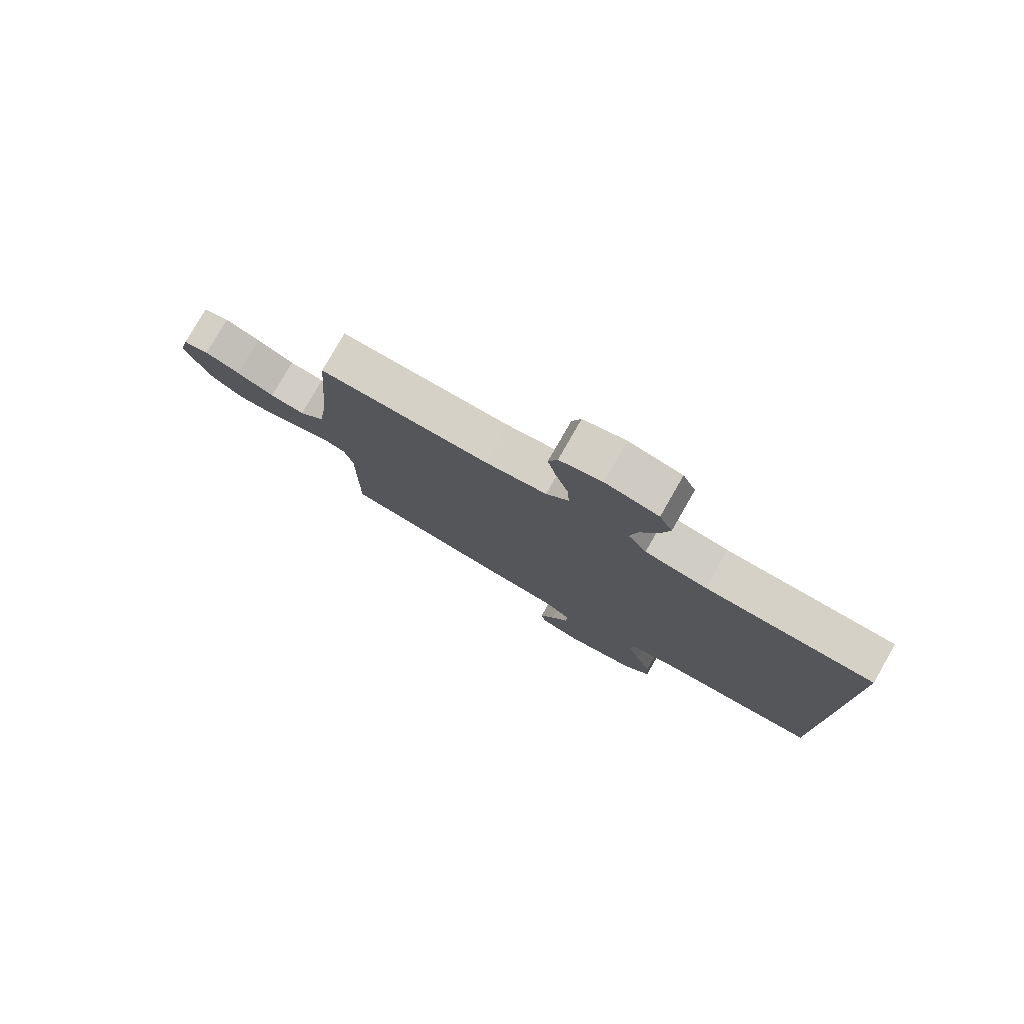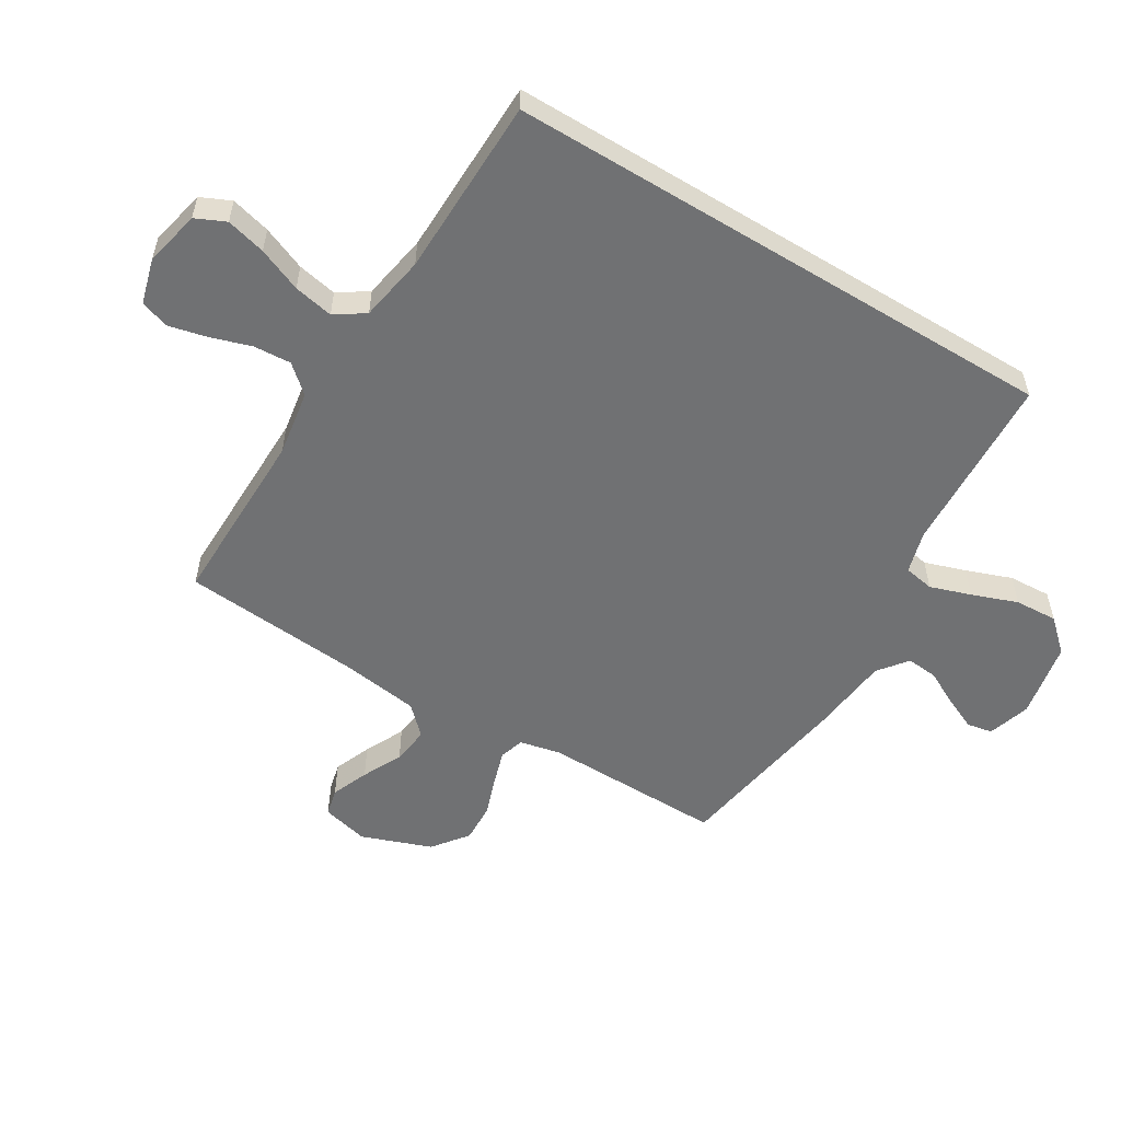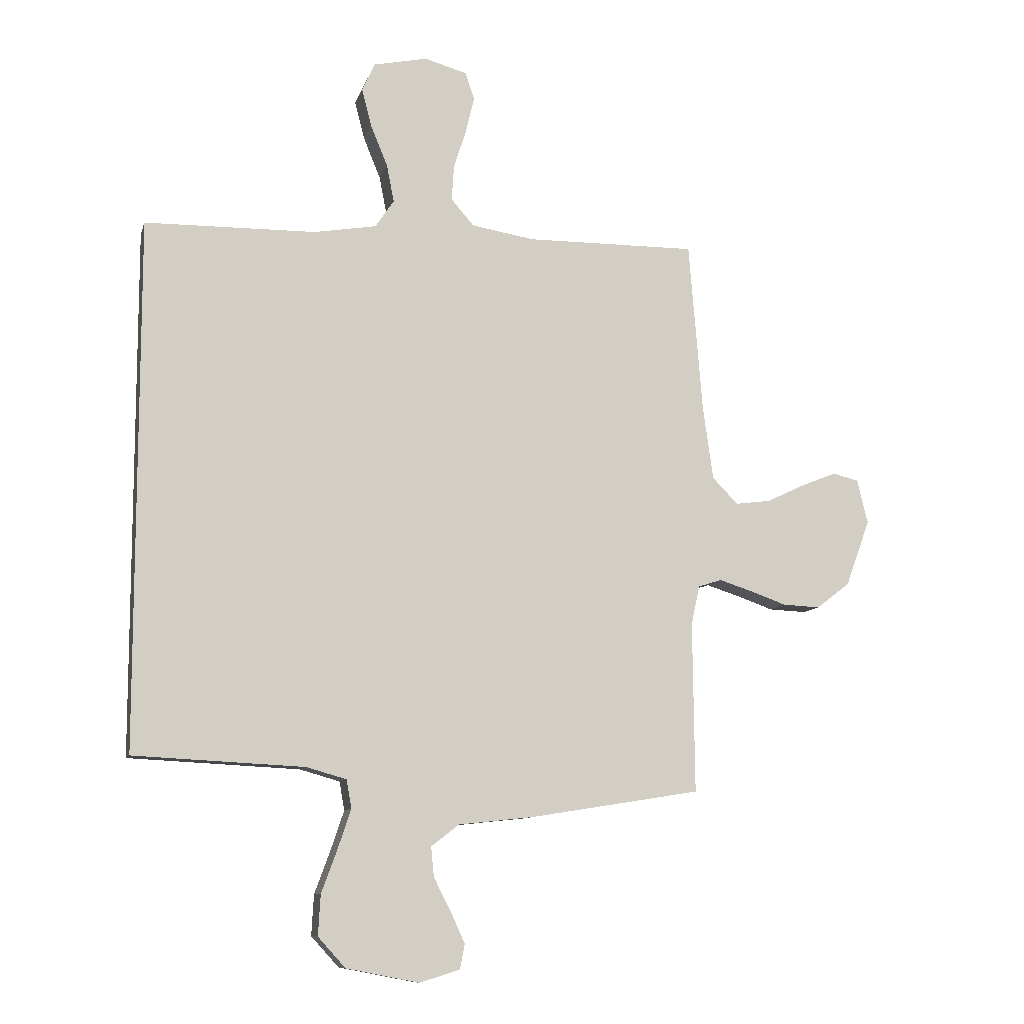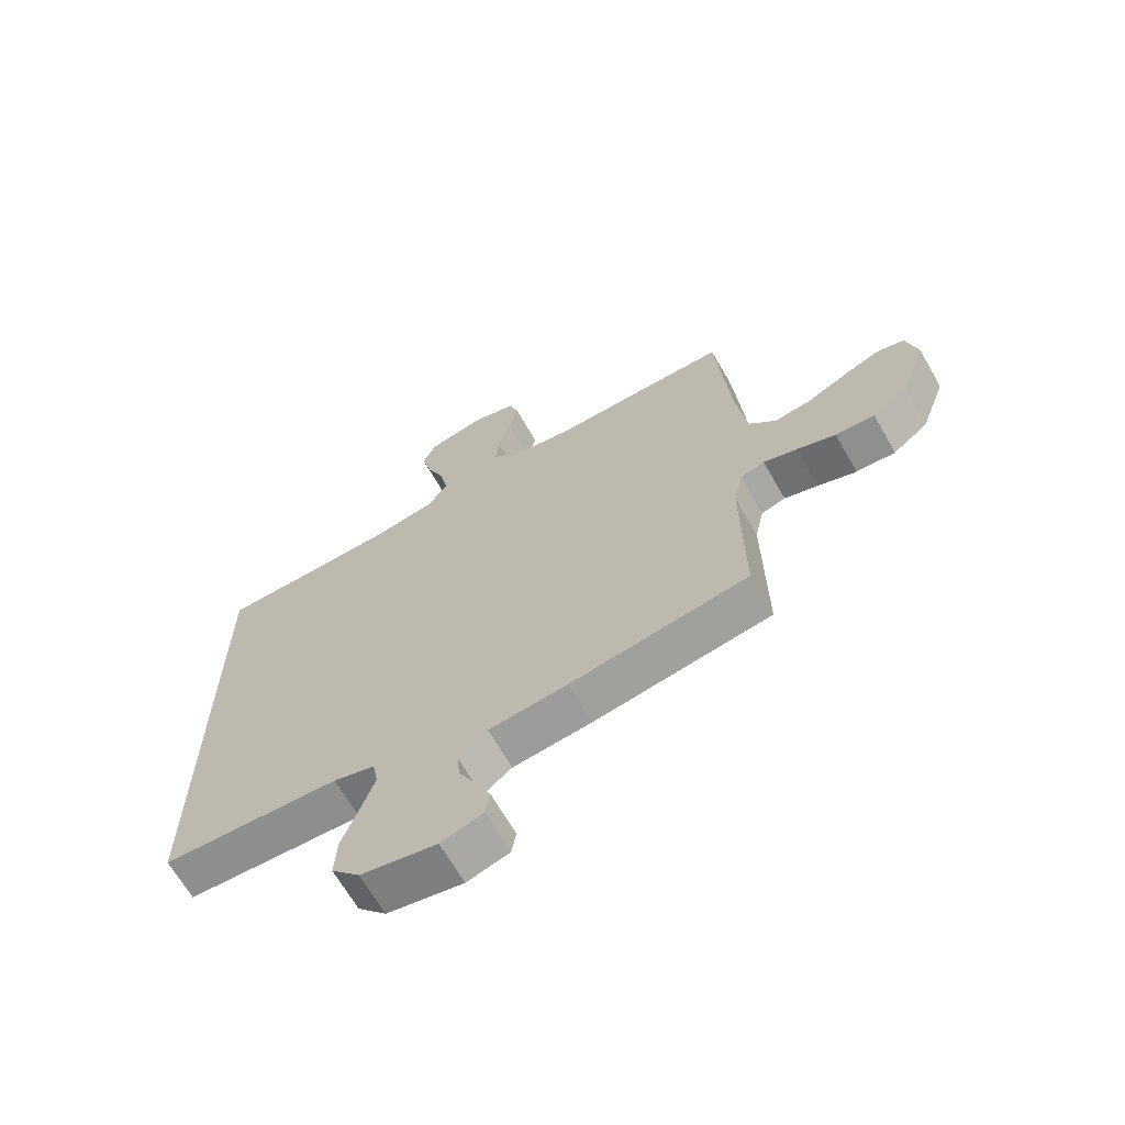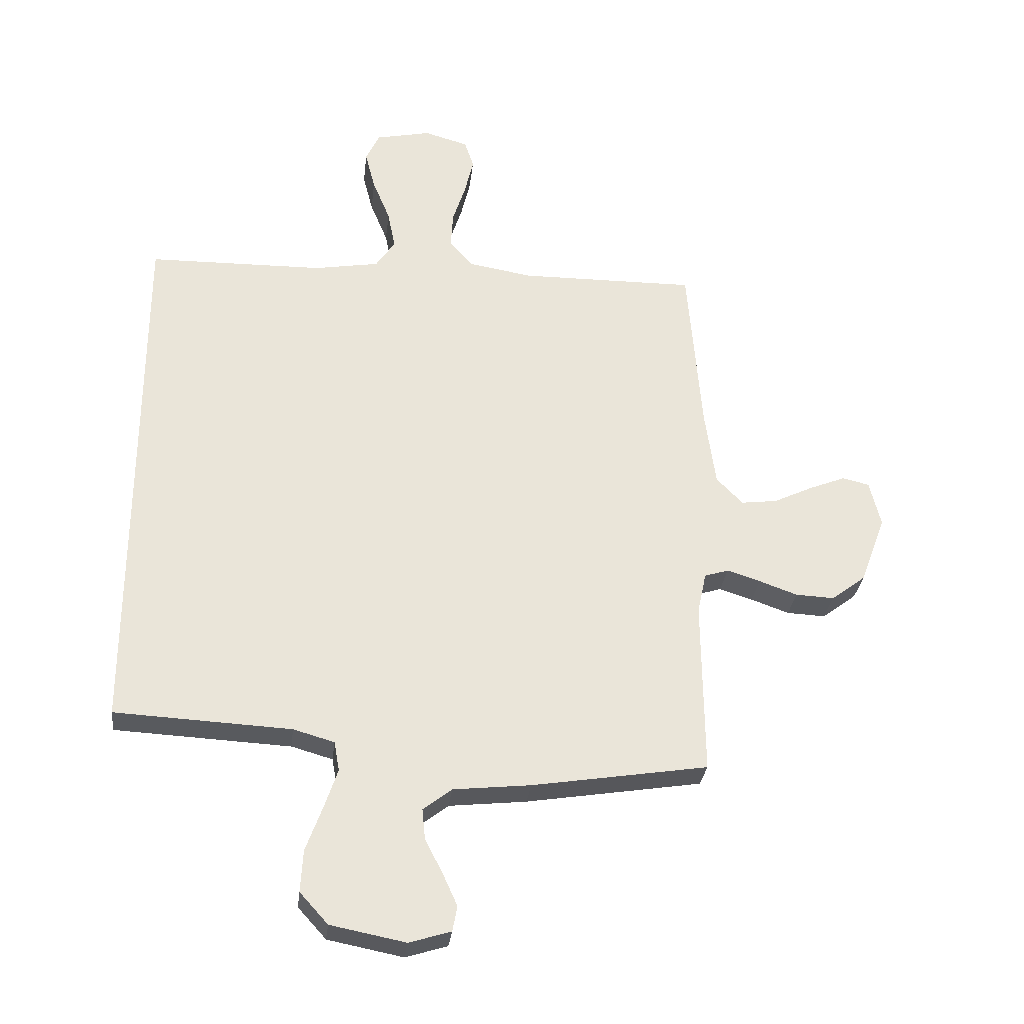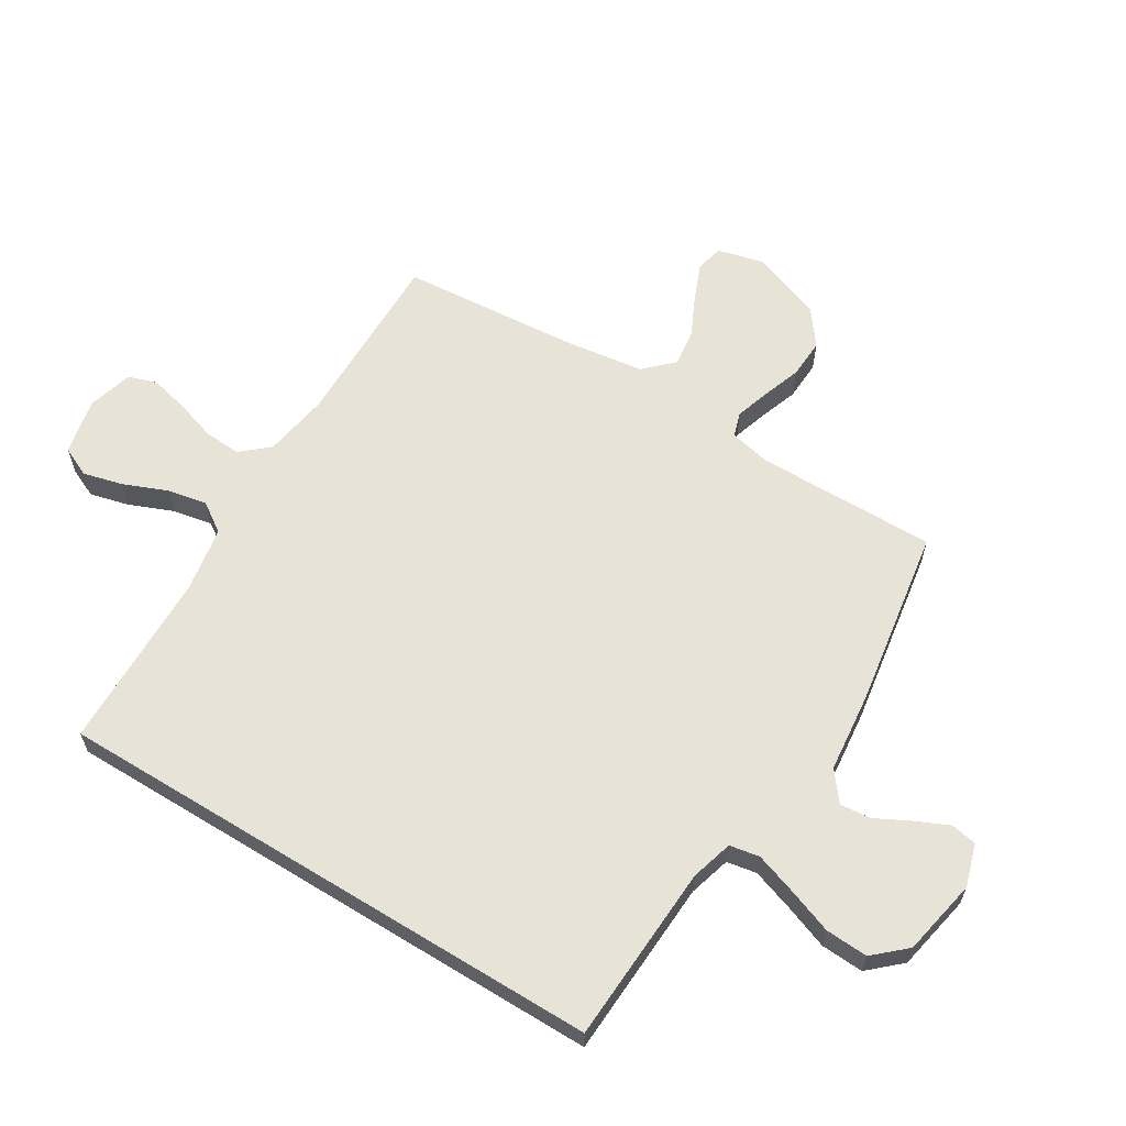
<metadata>
{"format":"obj","ext":"obj","renderer":"f3d","projection":"perspective","resolution":1024,"background":"white","views":[{"elev":79.1,"azim":29.8,"up":"+Z"},{"elev":-55.2,"azim":58.6,"up":"+Y"},{"elev":-9.8,"azim":165.8,"up":"+Z"},{"elev":-66.7,"azim":-150.2,"up":"+Z"},{"elev":-30.2,"azim":173.4,"up":"+Z"},{"elev":62.1,"azim":121.5,"up":"+Y"}]}
</metadata>
<code>
v -0.5 0.07 -0.5
v -0.497 0.07 -0.2
v -0.512 0.07 -0.131
v -0.553 0.07 -0.118
v -0.61 0.07 -0.136
v -0.675 0.07 -0.159
v -0.741 0.07 -0.162
v -0.8 0.07 -0.117
v -0.843 0.07 0
v -0.824 0.07 0.078
v -0.778 0.07 0.089
v -0.716 0.07 0.064
v -0.649 0.07 0.032
v -0.587 0.07 0.024
v -0.542 0.07 0.07
v -0.524 0.07 0.2
v -0.5 0.07 0.5
v -0.2 0.07 0.497
v -0.09 0.07 0.515
v -0.05 0.07 0.561
v -0.054 0.07 0.623
v -0.076 0.07 0.692
v -0.091 0.07 0.755
v -0.075 0.07 0.803
v 0 0.07 0.824
v 0.094 0.07 0.804
v 0.117 0.07 0.754
v 0.1 0.07 0.688
v 0.07 0.07 0.615
v 0.057 0.07 0.549
v 0.09 0.07 0.5
v 0.2 0.07 0.481
v 0.5 0.07 0.476
v 0.5 0.07 -0.452
v 0.2 0.07 -0.467
v 0.13 0.07 -0.487
v 0.121 0.07 -0.537
v 0.144 0.07 -0.605
v 0.172 0.07 -0.681
v 0.176 0.07 -0.752
v 0.128 0.07 -0.805
v 0 0.07 -0.83
v -0.071 0.07 -0.808
v -0.079 0.07 -0.765
v -0.054 0.07 -0.71
v -0.024 0.07 -0.652
v -0.019 0.07 -0.6
v -0.068 0.07 -0.562
v -0.2 0.07 -0.548
v -0.5 0 -0.5
v -0.497 0 -0.2
v -0.512 0 -0.131
v -0.553 0 -0.118
v -0.61 0 -0.136
v -0.675 0 -0.159
v -0.741 0 -0.162
v -0.8 0 -0.117
v -0.843 0 0
v -0.824 0 0.078
v -0.778 0 0.089
v -0.716 0 0.064
v -0.649 0 0.032
v -0.587 0 0.024
v -0.542 0 0.07
v -0.524 0 0.2
v -0.5 0 0.5
v -0.2 0 0.497
v -0.09 0 0.515
v -0.05 0 0.561
v -0.054 0 0.623
v -0.076 0 0.692
v -0.091 0 0.755
v -0.075 0 0.803
v 0 0 0.824
v 0.094 0 0.804
v 0.117 0 0.754
v 0.1 0 0.688
v 0.07 0 0.615
v 0.057 0 0.549
v 0.09 0 0.5
v 0.2 0 0.481
v 0.5 0 0.476
v 0.5 0 -0.452
v 0.2 0 -0.467
v 0.13 0 -0.487
v 0.121 0 -0.537
v 0.144 0 -0.605
v 0.172 0 -0.681
v 0.176 0 -0.752
v 0.128 0 -0.805
v 0 0 -0.83
v -0.071 0 -0.808
v -0.079 0 -0.765
v -0.054 0 -0.71
v -0.024 0 -0.652
v -0.019 0 -0.6
v -0.068 0 -0.562
v -0.2 0 -0.548
f 48 49 1 2
f 47 48 2 3
f 43 44 45 46
f 41 42 43 46
f 41 46 47
f 38 39 40 41
f 37 38 41 47
f 36 37 47 3
f 32 33 34 35
f 31 32 35 36
f 30 31 36 3
f 26 27 28 29
f 21 22 23 24
f 21 24 25 26
f 16 17 18
f 15 16 18 19
f 14 15 19
f 10 11 12 13
f 8 9 10 13
f 8 13 14
f 5 6 7 8
f 4 5 8 14
f 3 4 14 19
f 20 21 26 29
f 20 29 30
f 3 19 20 30
f 51 50 98 97
f 52 51 97 96
f 95 94 93 92
f 95 92 91 90
f 96 95 90
f 90 89 88 87
f 96 90 87 86
f 52 96 86 85
f 84 83 82 81
f 85 84 81 80
f 52 85 80 79
f 78 77 76 75
f 73 72 71 70
f 75 74 73 70
f 67 66 65
f 68 67 65 64
f 68 64 63
f 62 61 60 59
f 62 59 58 57
f 63 62 57
f 57 56 55 54
f 63 57 54 53
f 68 63 53 52
f 78 75 70 69
f 79 78 69
f 79 69 68 52
f 1 50 51 2
f 2 51 52 3
f 3 52 53 4
f 4 53 54 5
f 5 54 55 6
f 6 55 56 7
f 7 56 57 8
f 8 57 58 9
f 9 58 59 10
f 10 59 60 11
f 11 60 61 12
f 12 61 62 13
f 13 62 63 14
f 14 63 64 15
f 15 64 65 16
f 16 65 66 17
f 17 66 67 18
f 18 67 68 19
f 19 68 69 20
f 20 69 70 21
f 21 70 71 22
f 22 71 72 23
f 23 72 73 24
f 24 73 74 25
f 25 74 75 26
f 26 75 76 27
f 27 76 77 28
f 28 77 78 29
f 29 78 79 30
f 30 79 80 31
f 31 80 81 32
f 32 81 82 33
f 33 82 83 34
f 34 83 84 35
f 35 84 85 36
f 36 85 86 37
f 37 86 87 38
f 38 87 88 39
f 39 88 89 40
f 40 89 90 41
f 41 90 91 42
f 42 91 92 43
f 43 92 93 44
f 44 93 94 45
f 45 94 95 46
f 46 95 96 47
f 47 96 97 48
f 48 97 98 49
f 49 98 50 1

</code>
